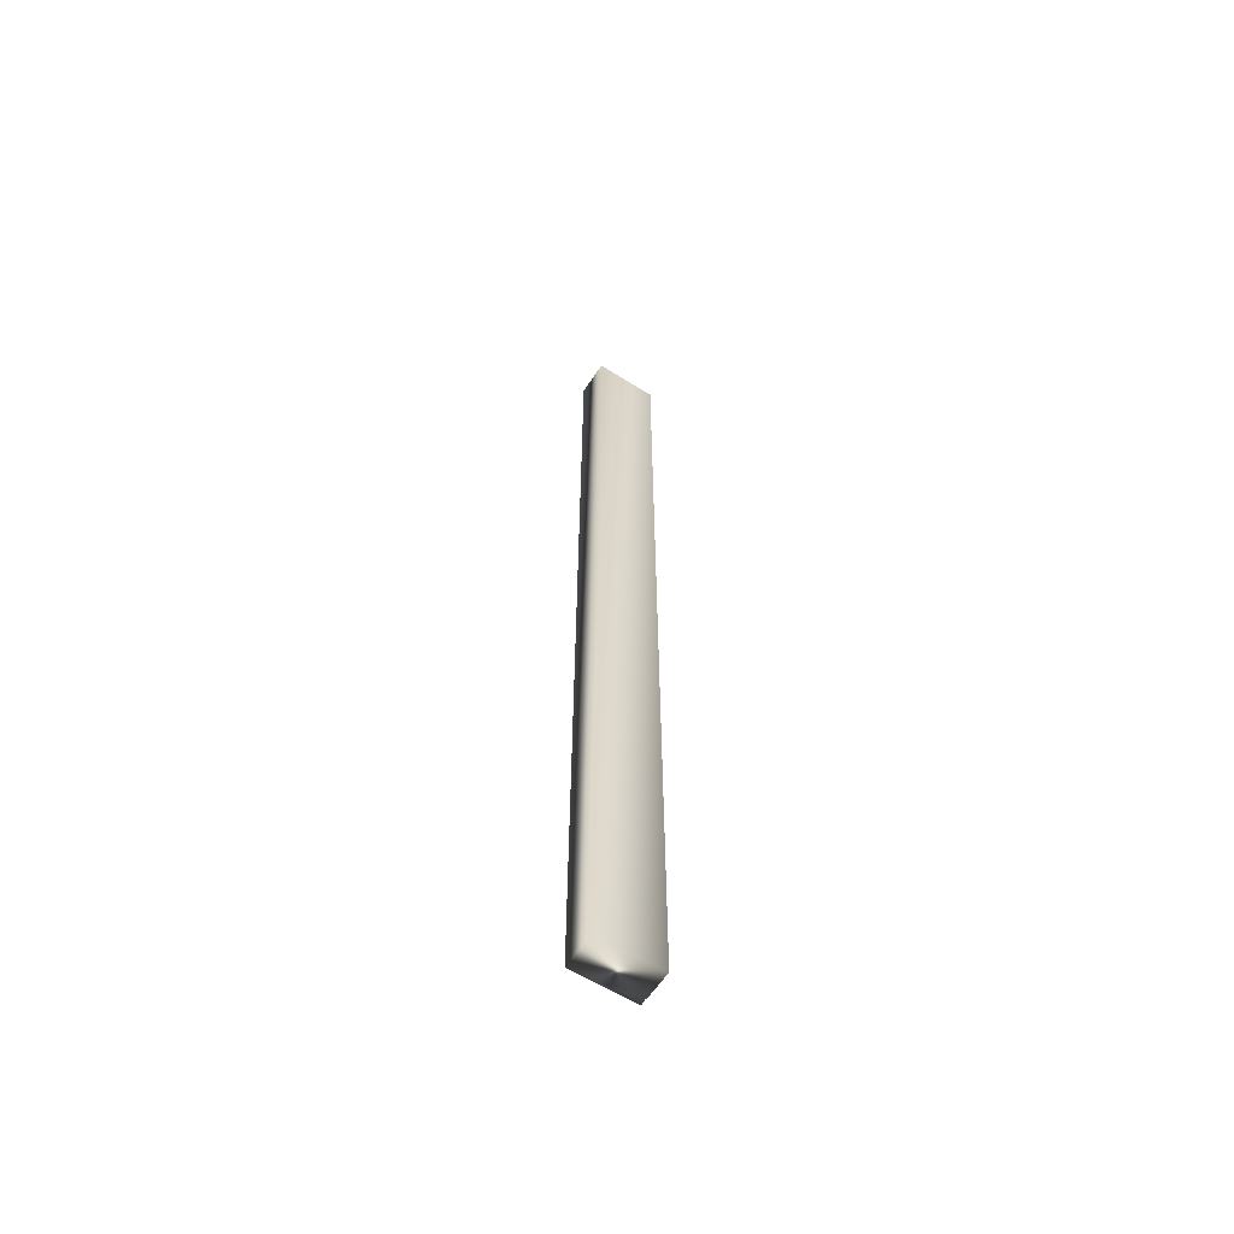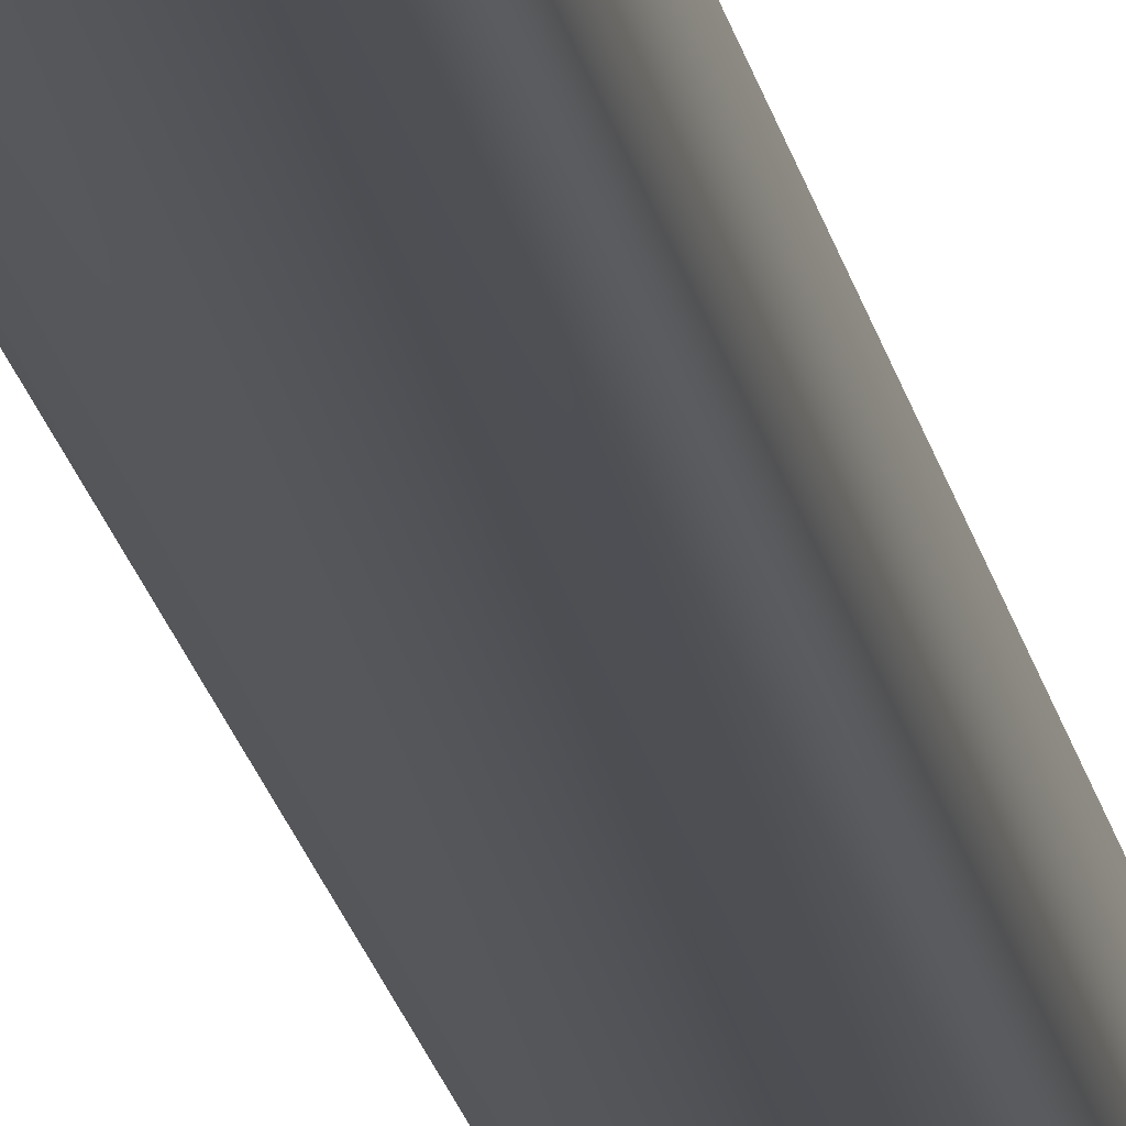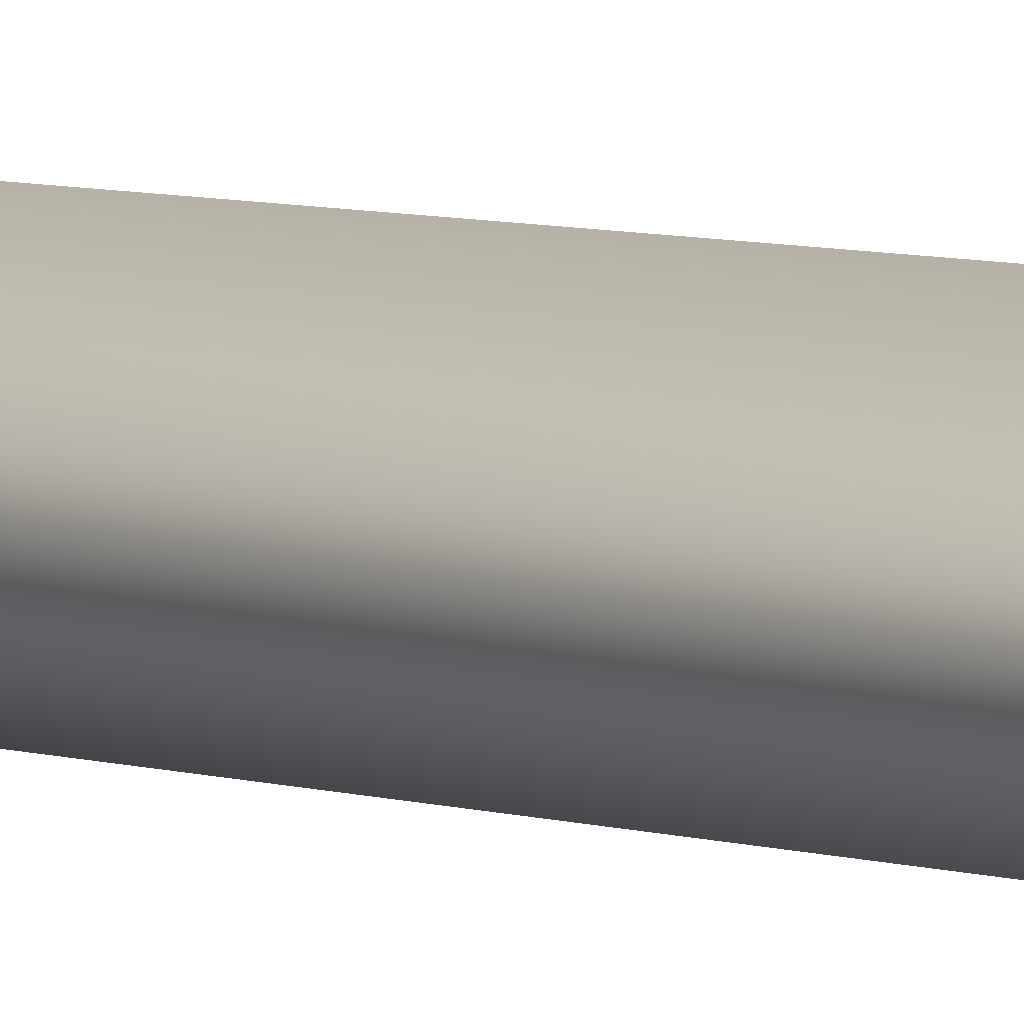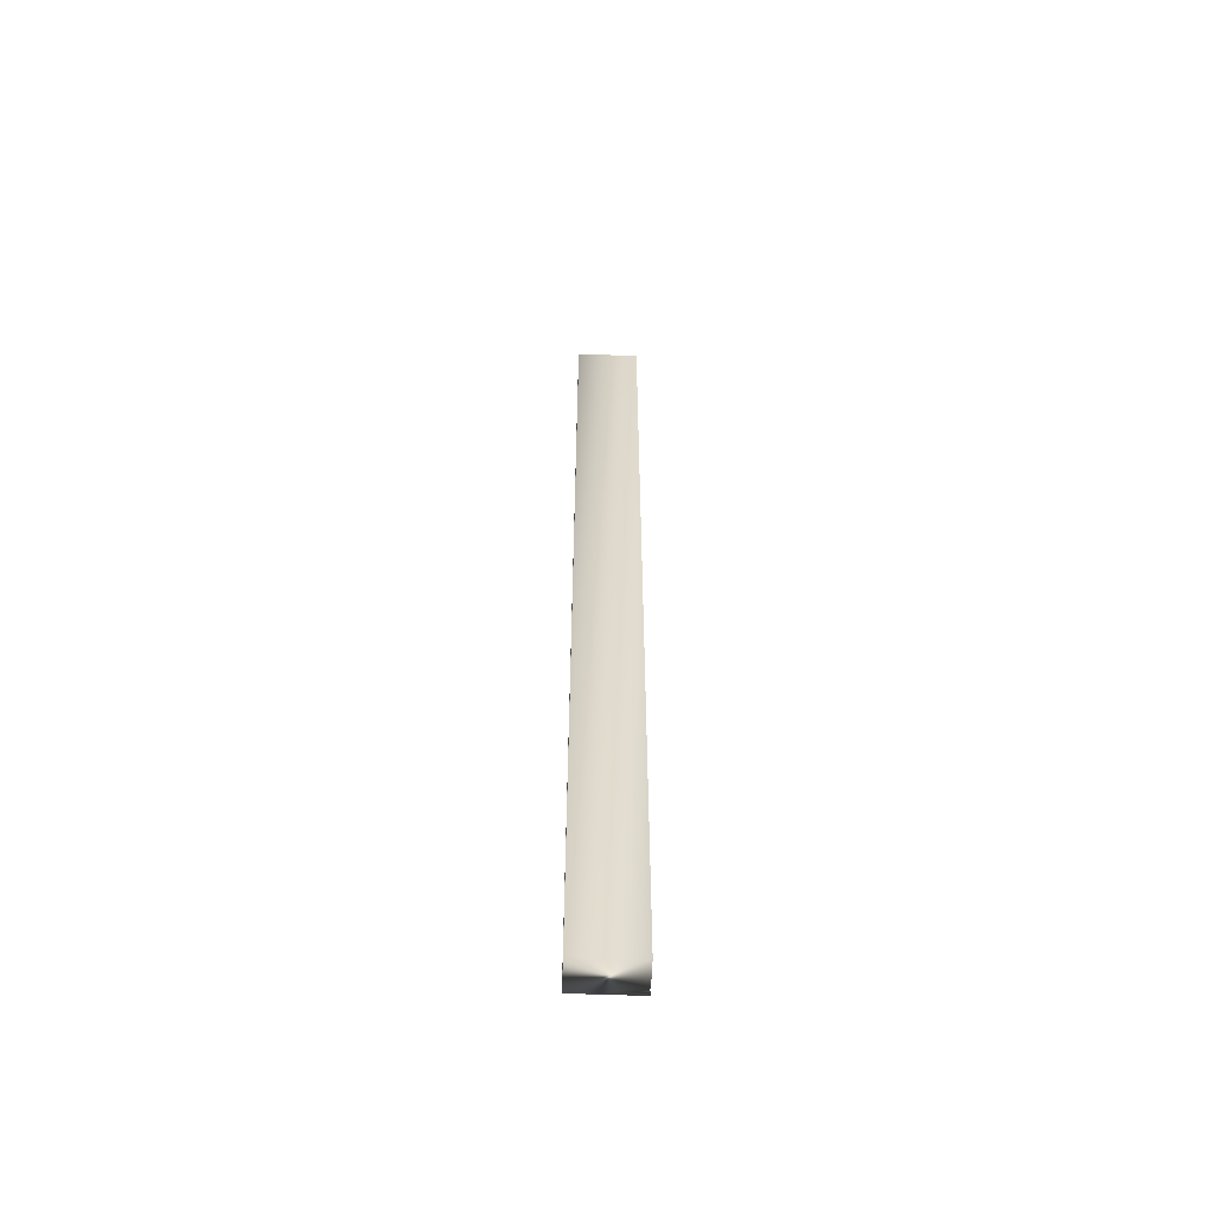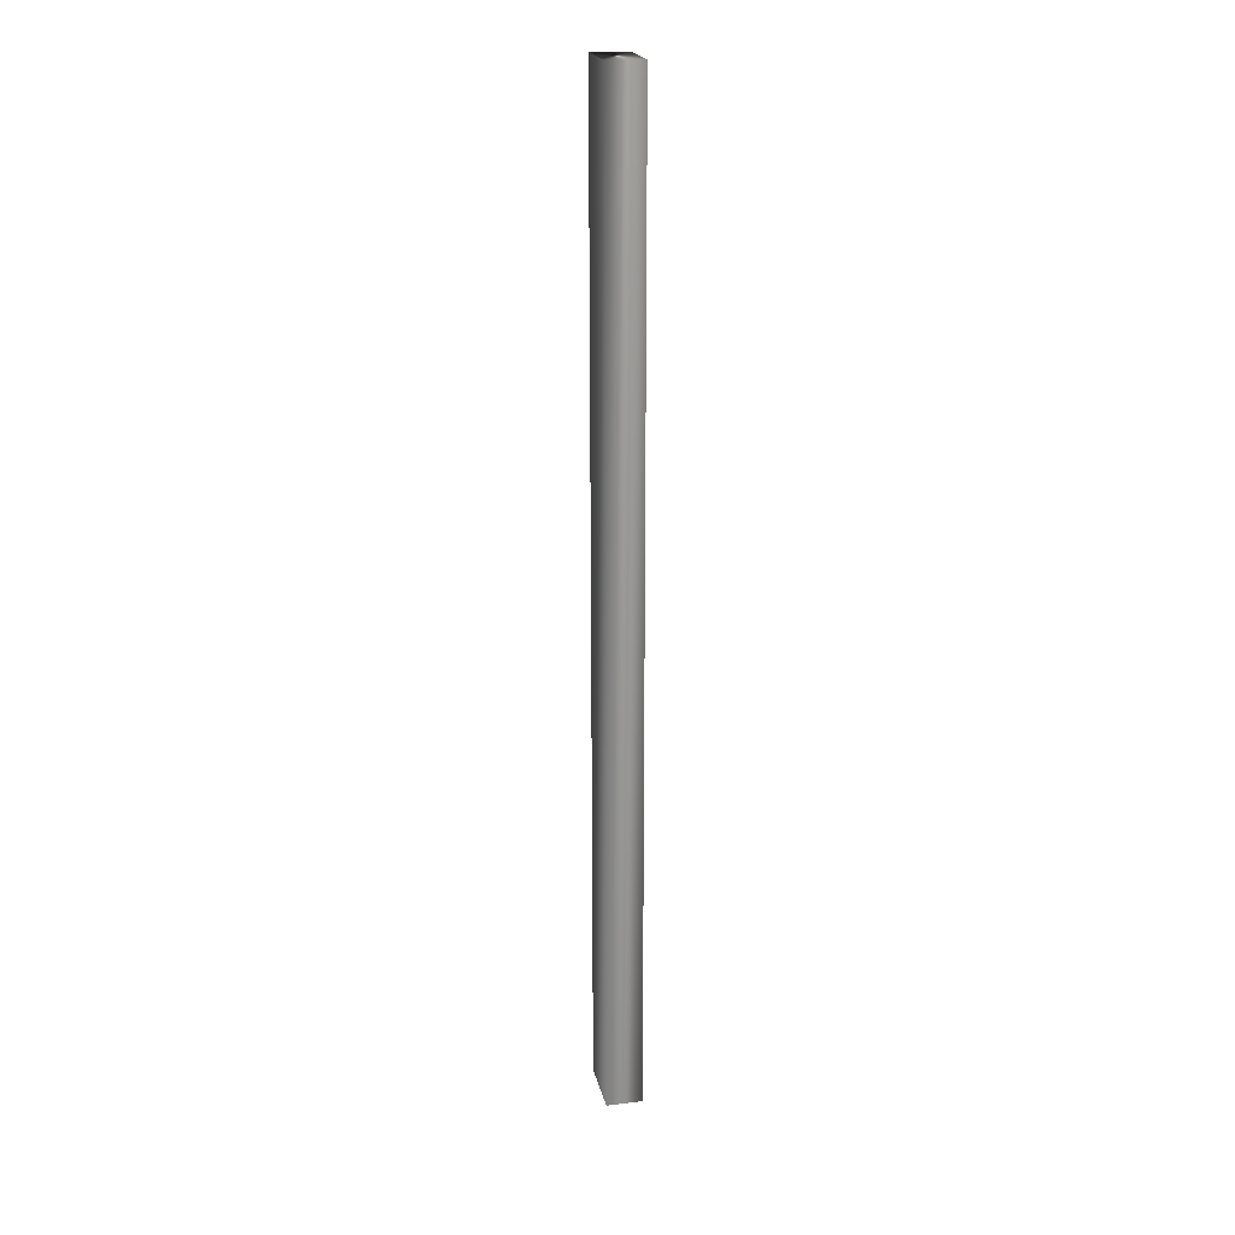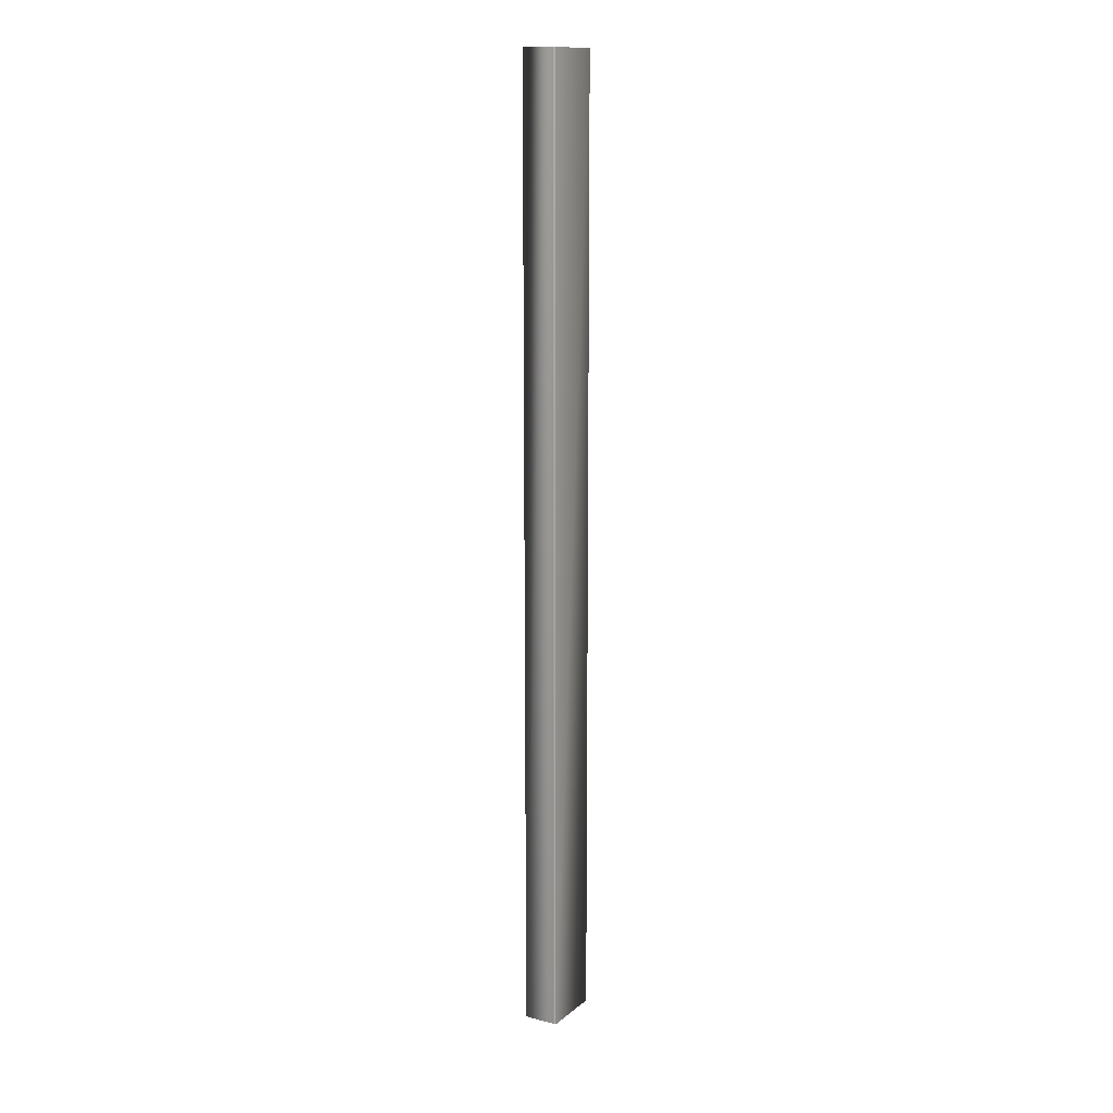
<metadata>
{"format":"obj","ext":"obj","renderer":"f3d","projection":"perspective","resolution":1024,"background":"white","views":[{"elev":-59.8,"azim":166.0,"up":"+Y"},{"elev":-18.1,"azim":9.5,"up":"+Z"},{"elev":4.0,"azim":146.2,"up":"+Z"},{"elev":-57.4,"azim":-163.2,"up":"+Y"},{"elev":20.7,"azim":96.9,"up":"+Y"},{"elev":13.3,"azim":-40.6,"up":"+Y"}]}
</metadata>
<code>
v -83.21 32.75 -102.9
v -83.21 24.75 -102.9
v -83.14 32.75 -102.7
v -83.14 24.75 -102.7
v -83.12 24.75 -102.7
v -83.12 32.75 -102.7
v -83.12 24.75 -102.7
v -83.12 32.75 -102.7
v -83.13 32.75 -102.7
v -83.13 24.75 -102.7
v -82.72 24.75 -103.1
v -82.62 24.75 -102.8
v -82.62 32.75 -102.8
v -82.72 32.75 -103.1
f 1 2 3
f 3 2 4
f 5 6 7
f 7 6 8
f 7 8 9
f 3 4 9
f 9 4 10
f 9 10 7
f 11 12 2
f 2 12 4
f 4 12 10
f 10 12 7
f 7 12 5
f 6 5 13
f 13 5 12
f 14 11 1
f 1 11 2
f 14 1 13
f 13 1 3
f 13 3 9
f 9 8 13
f 13 8 6
f 13 12 14
f 14 12 11

</code>
